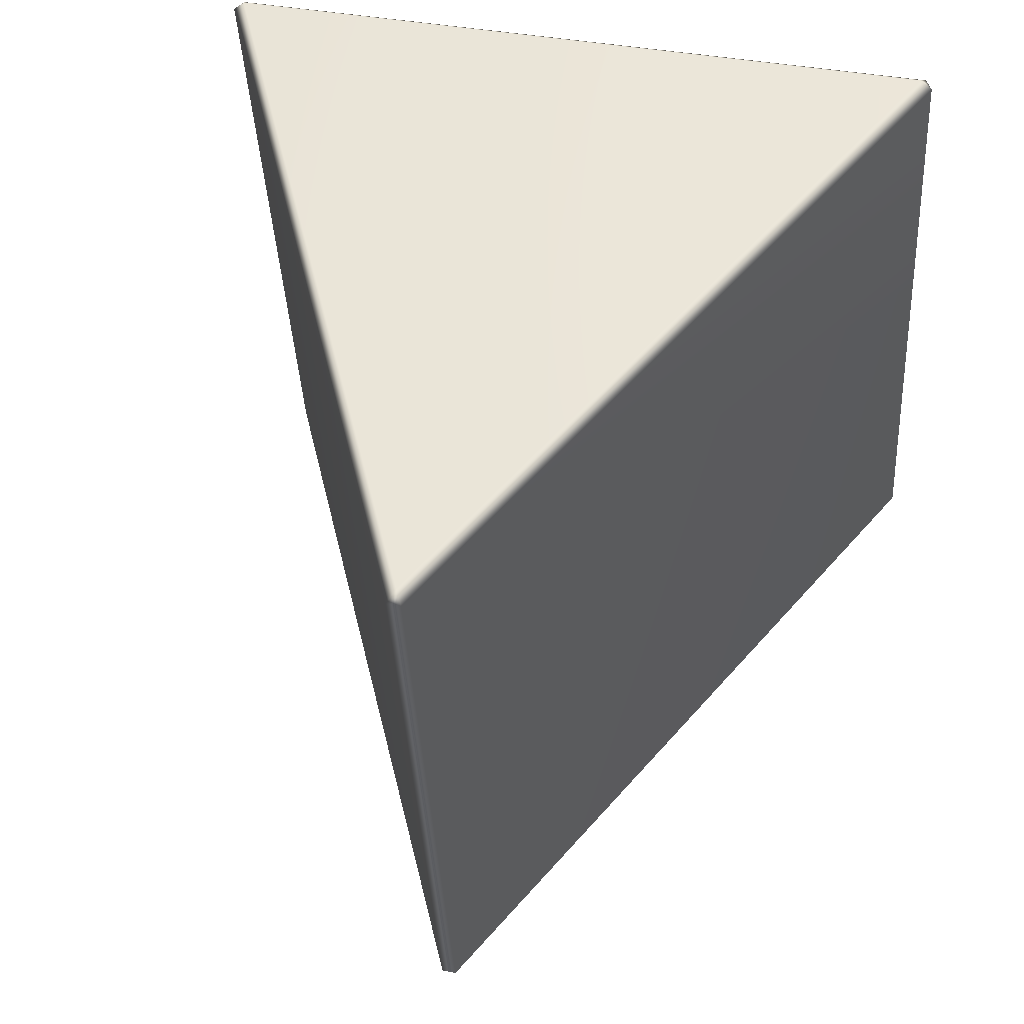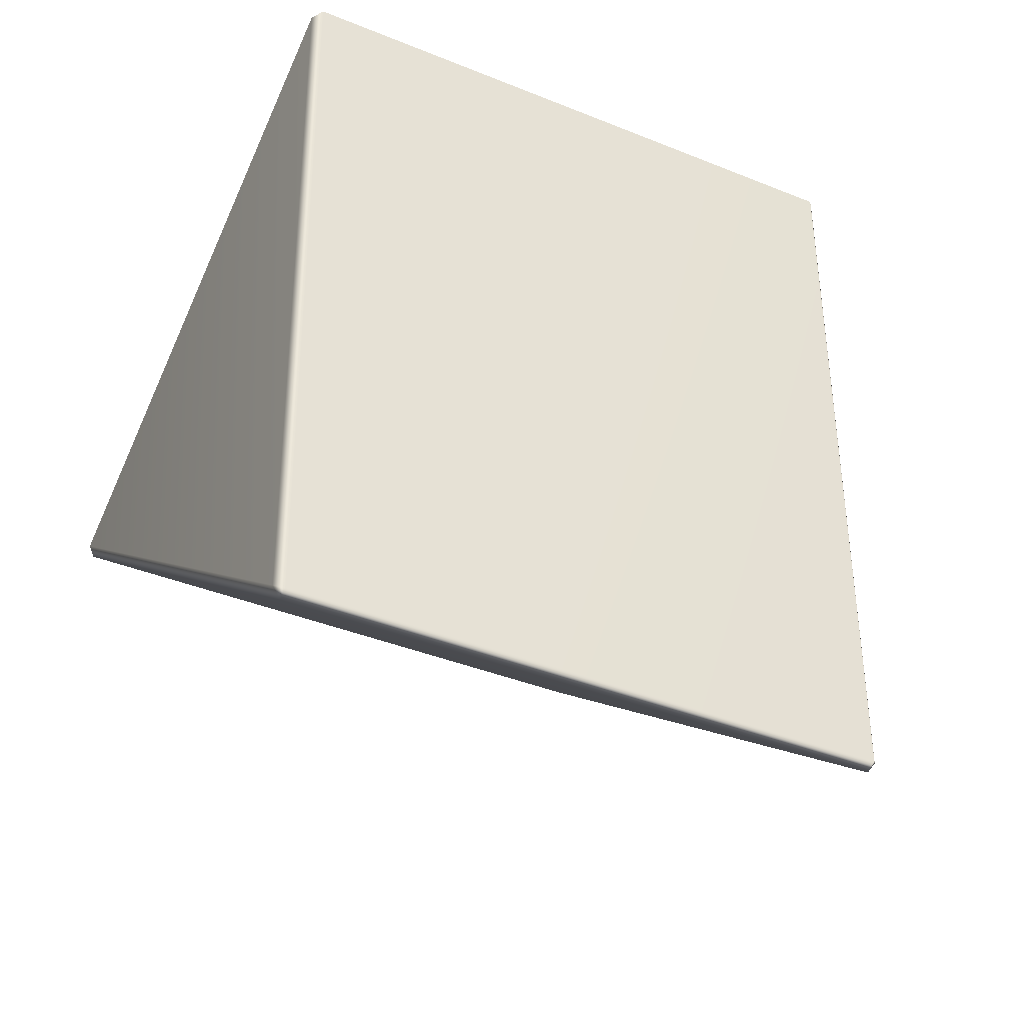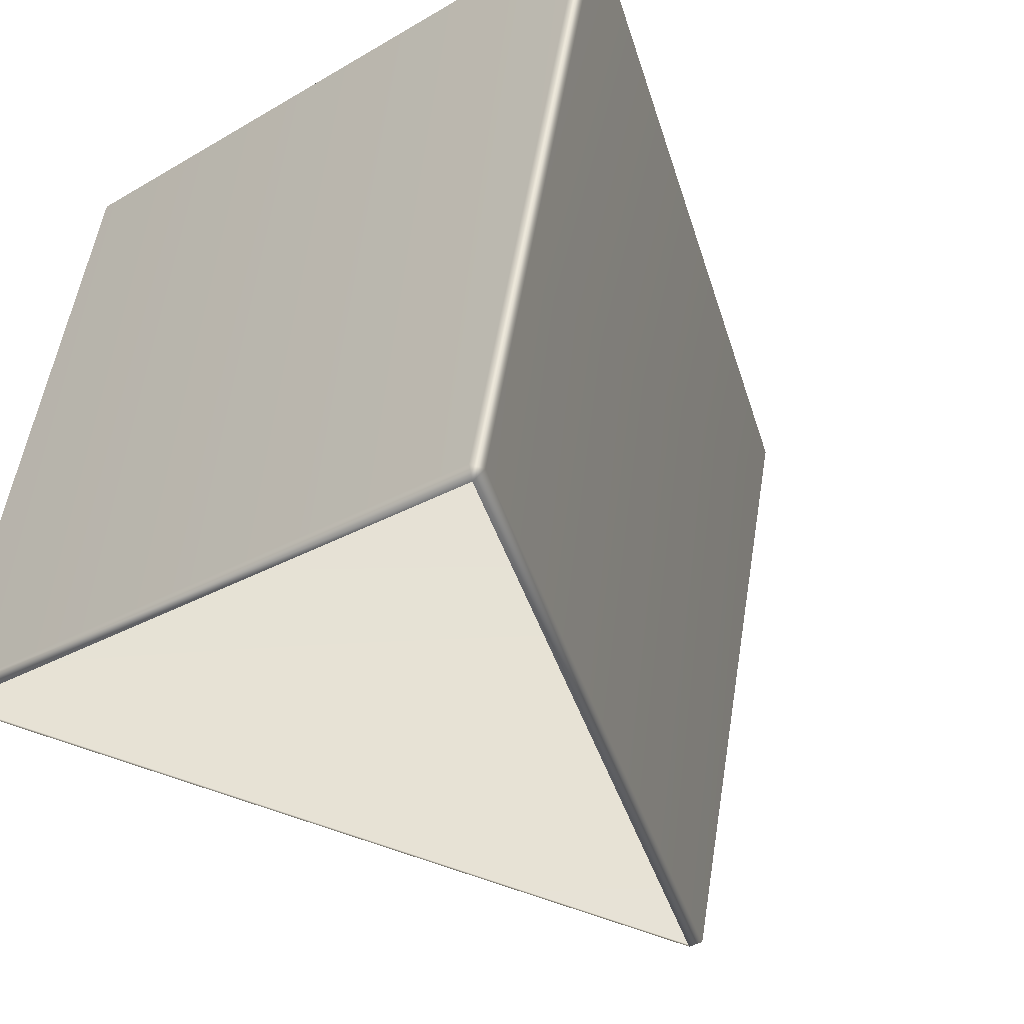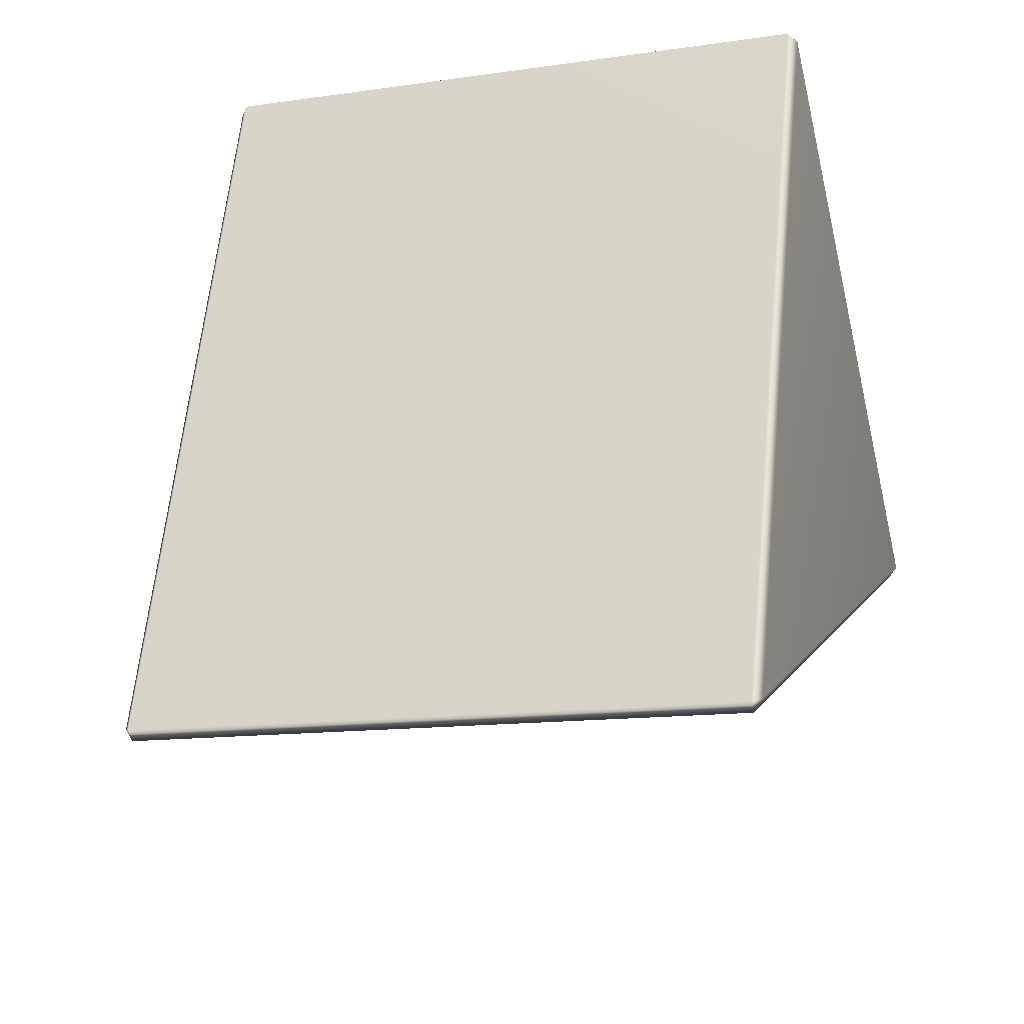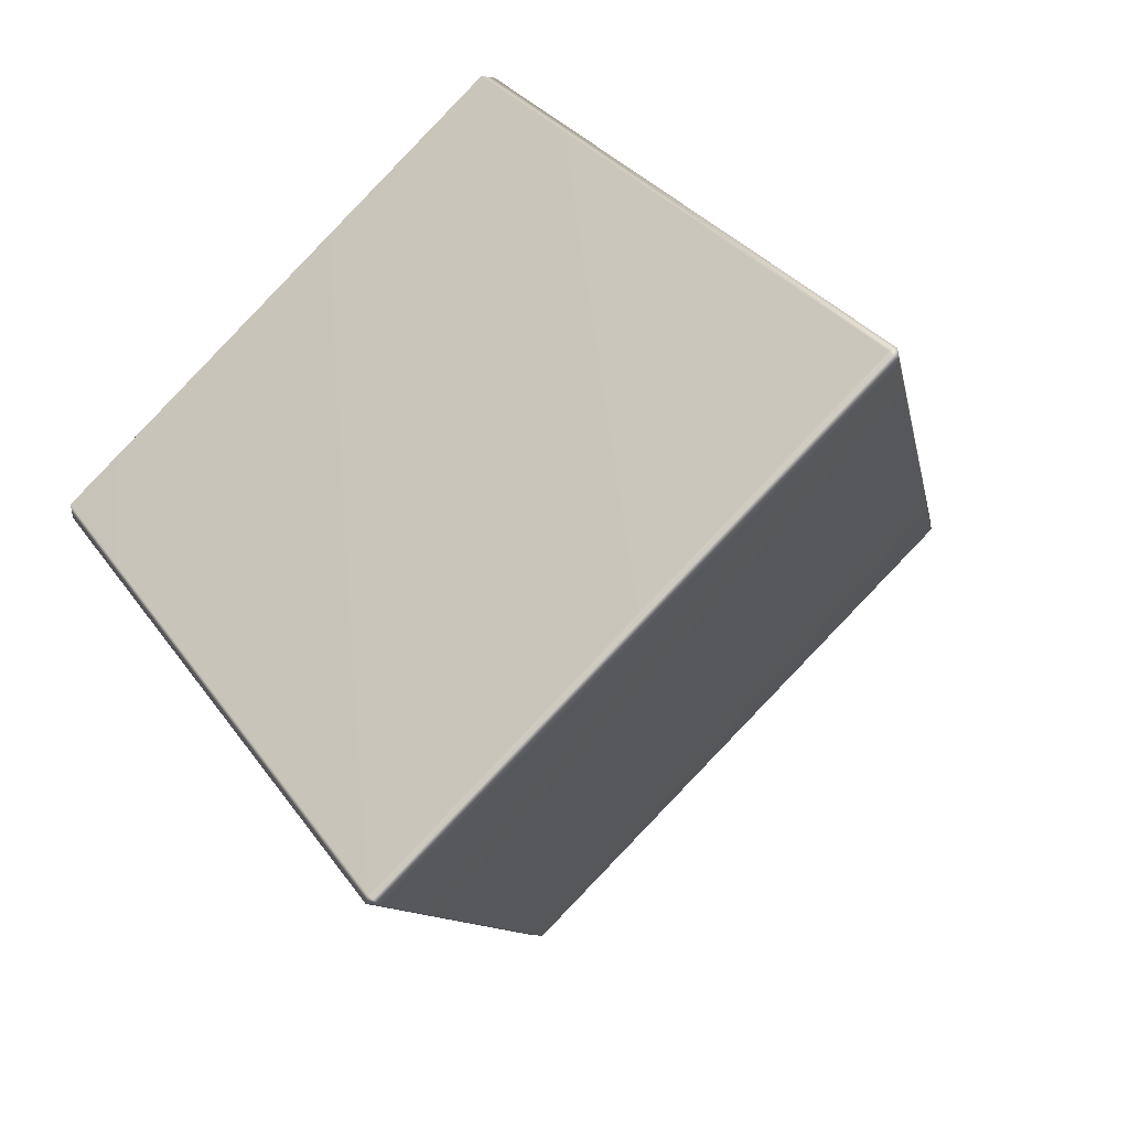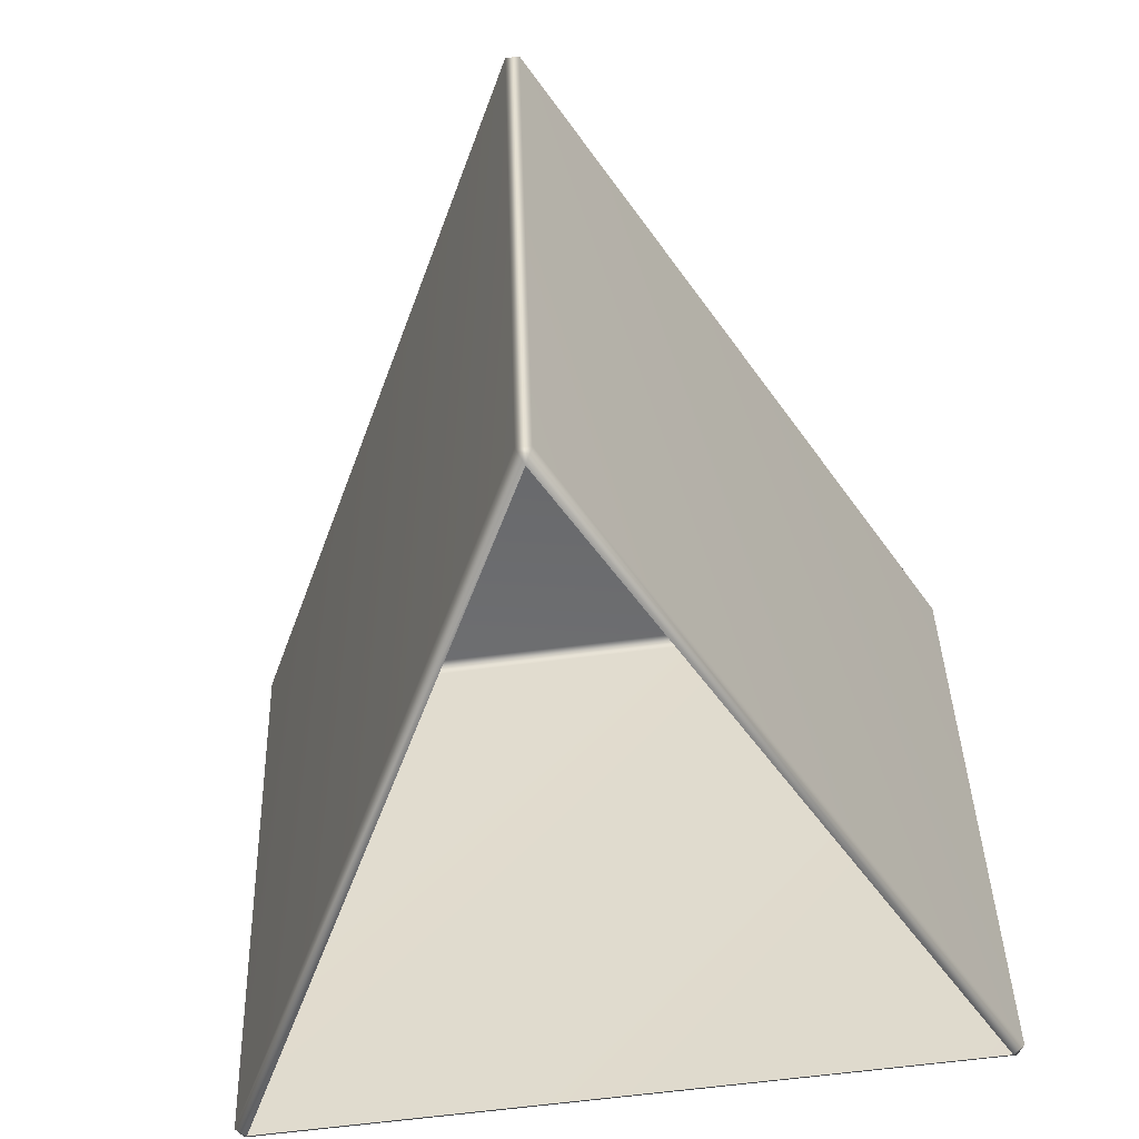
<metadata>
{"format":"obj","ext":"obj","renderer":"f3d","projection":"perspective","resolution":1024,"background":"white","views":[{"elev":38.4,"azim":-166.4,"up":"+Y"},{"elev":-67.8,"azim":-114.3,"up":"+Z"},{"elev":-26.1,"azim":43.2,"up":"+Y"},{"elev":-58.1,"azim":103.5,"up":"+Z"},{"elev":-71.8,"azim":-45.3,"up":"+Z"},{"elev":-66.2,"azim":-172.8,"up":"+Y"}]}
</metadata>
<code>
g LM4_PrismObstacle_19
v -0.05635 -2.156 -13.43
v 1.855 -3.044 -17.17
v 1.816 -3.011 -17.24
v -0.1203 -2.11 -13.45
v -0.1203 1.302 -14.26
v -0.08122 1.318 -14.19
v -0.07944 -2.095 -13.38
v -0.05635 -2.156 -13.43
v 1.818 0.4034 -18.05
v 1.893 -3.011 -17.24
v 1.892 0.4034 -18.05
v 1.855 -3.044 -17.17
v -0.07944 -2.095 -13.38
v 3.766 -2.156 -13.43
v -0.05635 -2.156 -13.43
v 3.79 -2.096 -13.38
v 3.788 1.317 -14.19
v -0.08122 1.318 -14.19
v 3.829 1.302 -14.26
v 3.829 -2.11 -13.45
v 3.766 -2.156 -13.43
v -0.05635 1.351 -14.26
v -0.1203 1.302 -14.26
v 3.766 1.351 -14.26
v 3.829 1.302 -14.26
v 1.892 0.4034 -18.05
v 1.855 0.4632 -18
v 1.818 0.4034 -18.05
v 3.829 -2.11 -13.45
v 1.855 -3.044 -17.17
v 3.766 -2.156 -13.43
v 1.893 -3.011 -17.24
v 1.892 0.4034 -18.05
v 3.829 1.302 -14.26
g LM4_PrismObstacle_19_0
f 3 2 1
f 4 3 1
f 4 5 3
f 6 5 4
f 7 6 4
f 7 4 8
f 5 9 3
f 10 3 9
f 11 10 9
f 3 10 12
f 15 14 13
f 14 16 13
f 16 17 13
f 17 18 13
f 19 17 16
f 20 19 16
f 16 21 20
f 18 17 22
f 18 22 23
f 17 24 22
f 17 25 24
f 25 26 24
f 22 27 23
f 24 27 22
f 26 27 24
f 27 28 23
f 27 26 28
f 31 30 29
f 30 32 29
f 32 33 29
f 33 34 29

</code>
